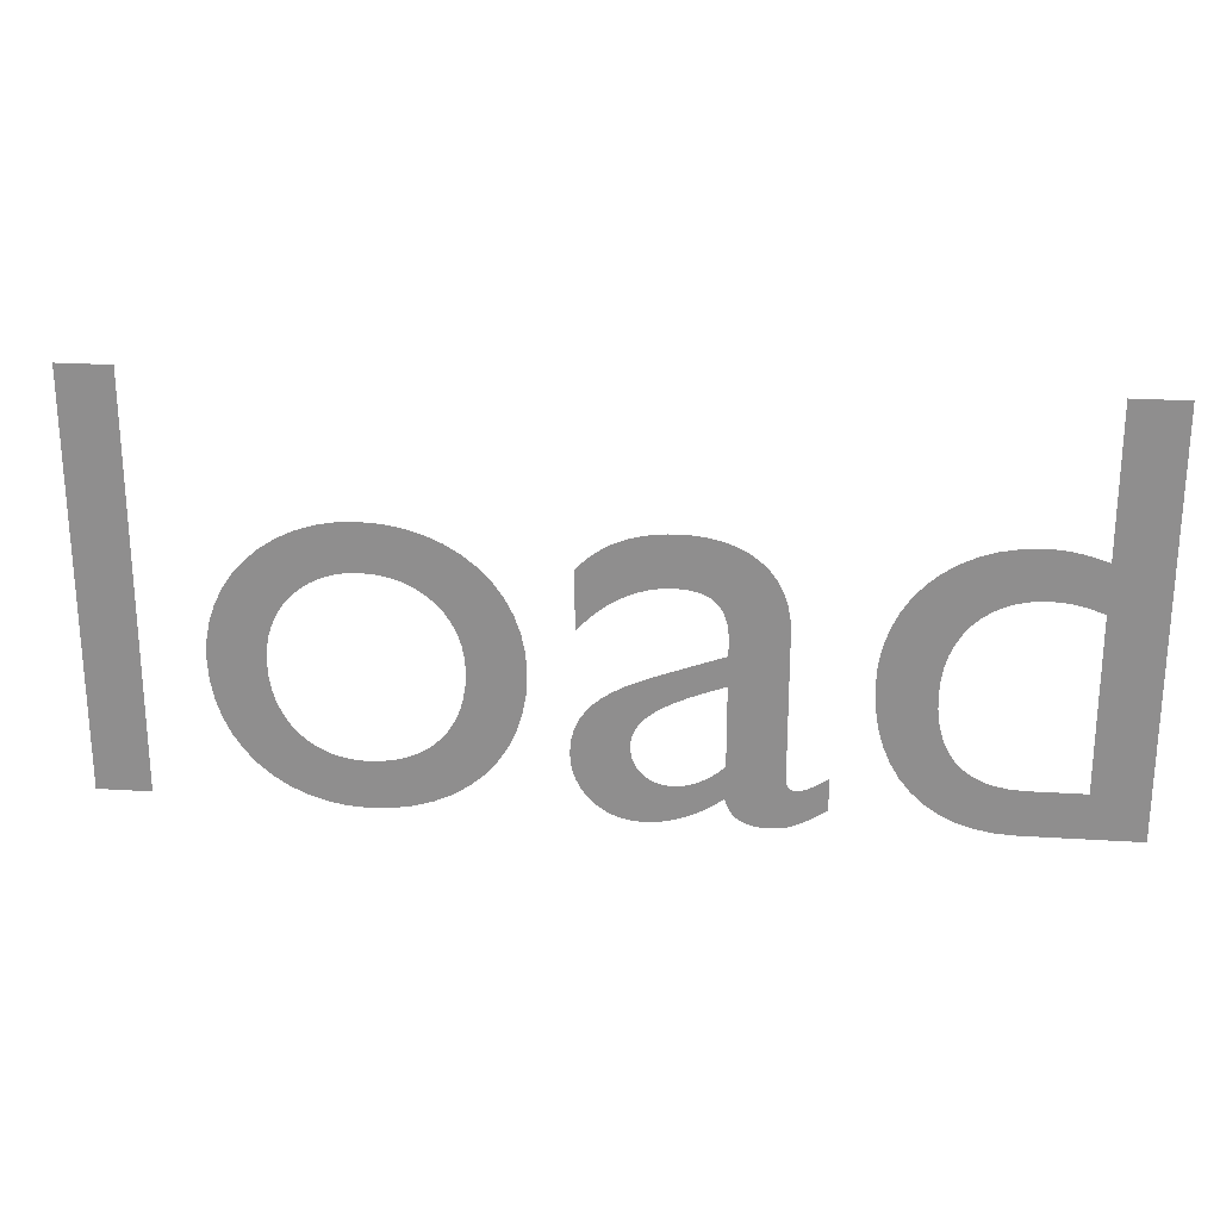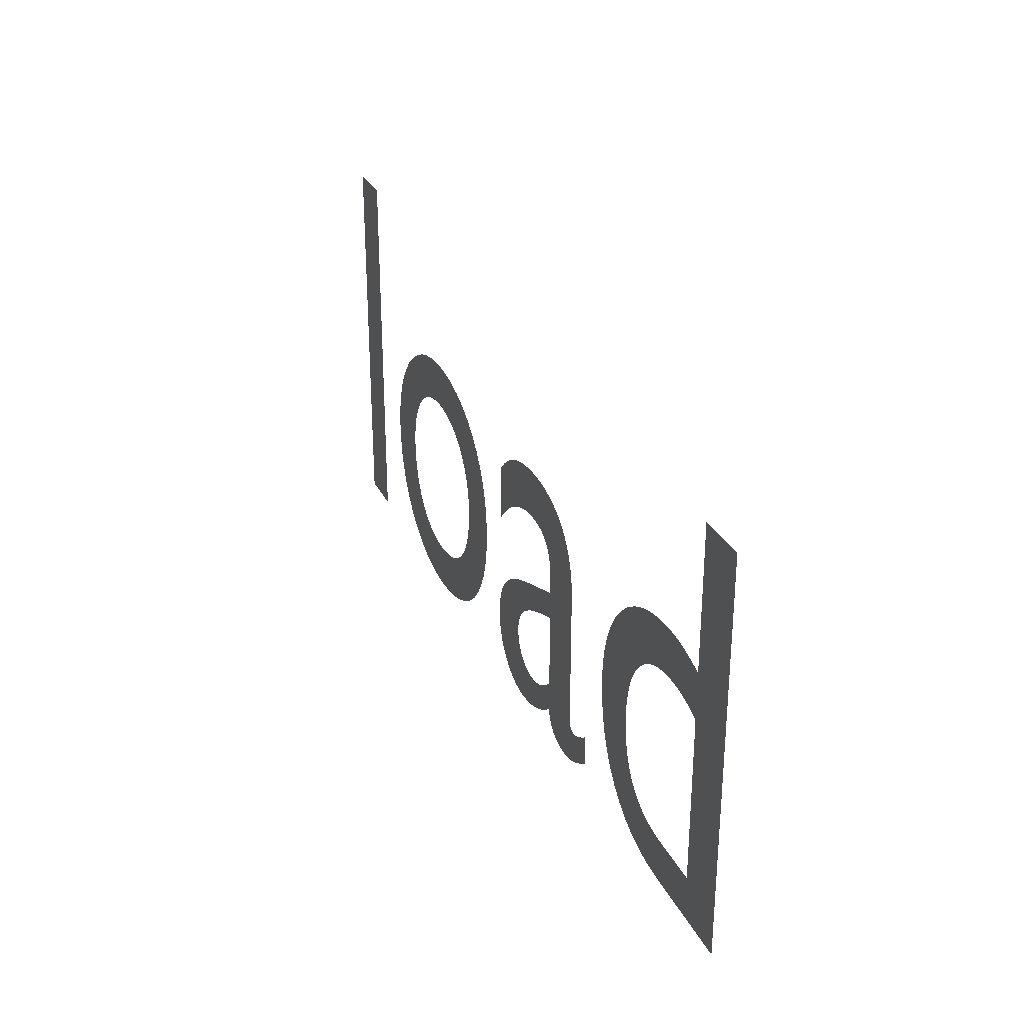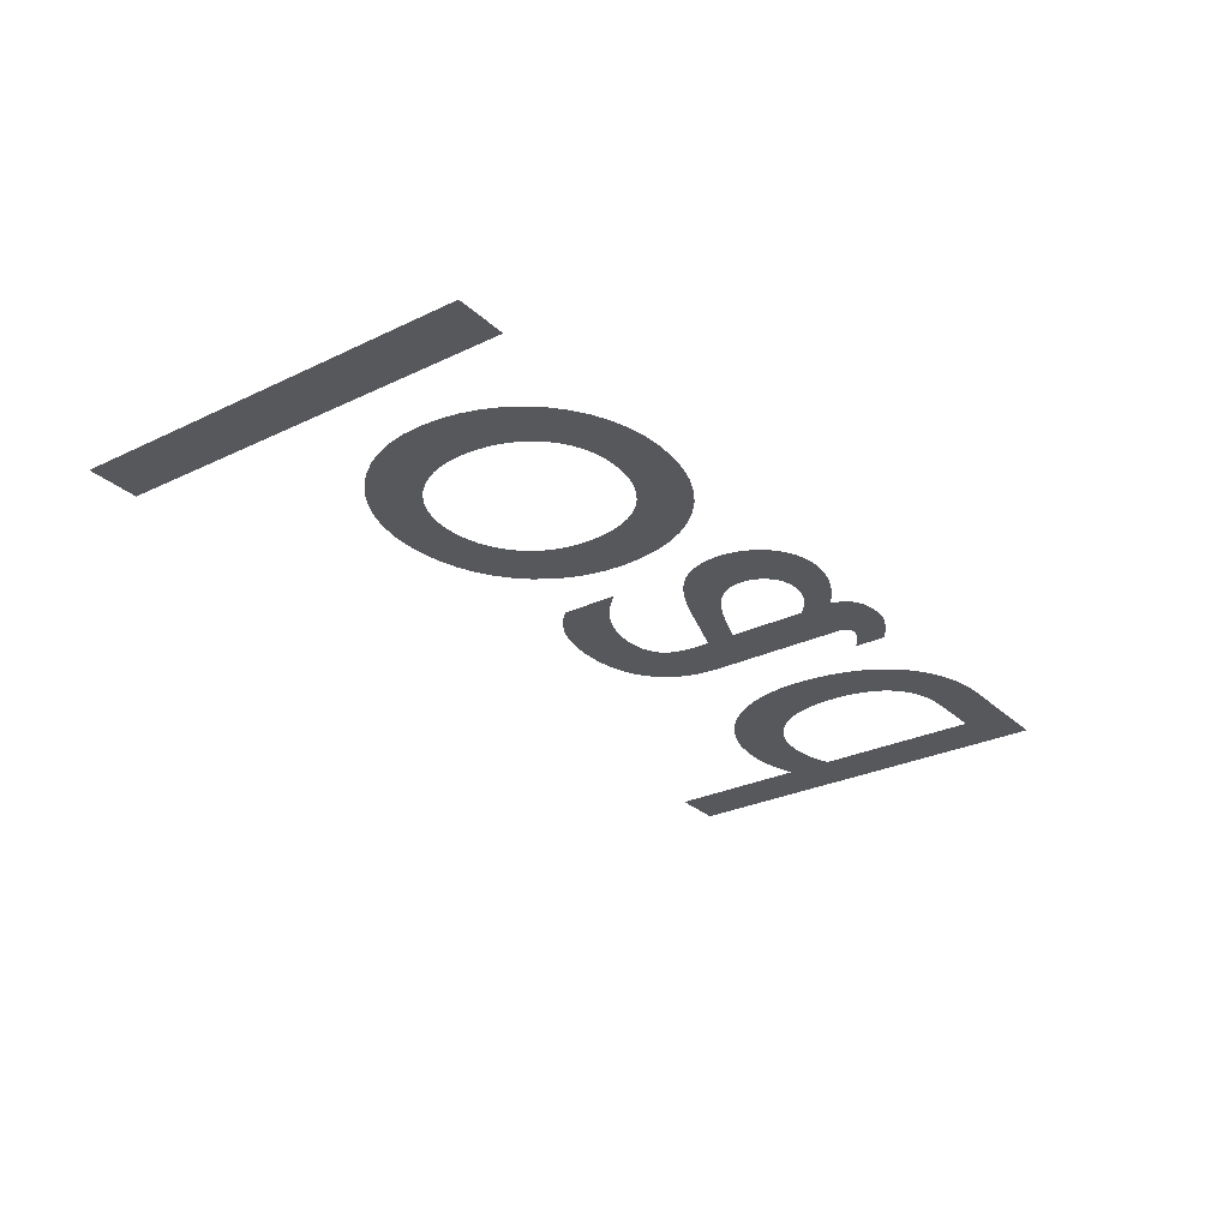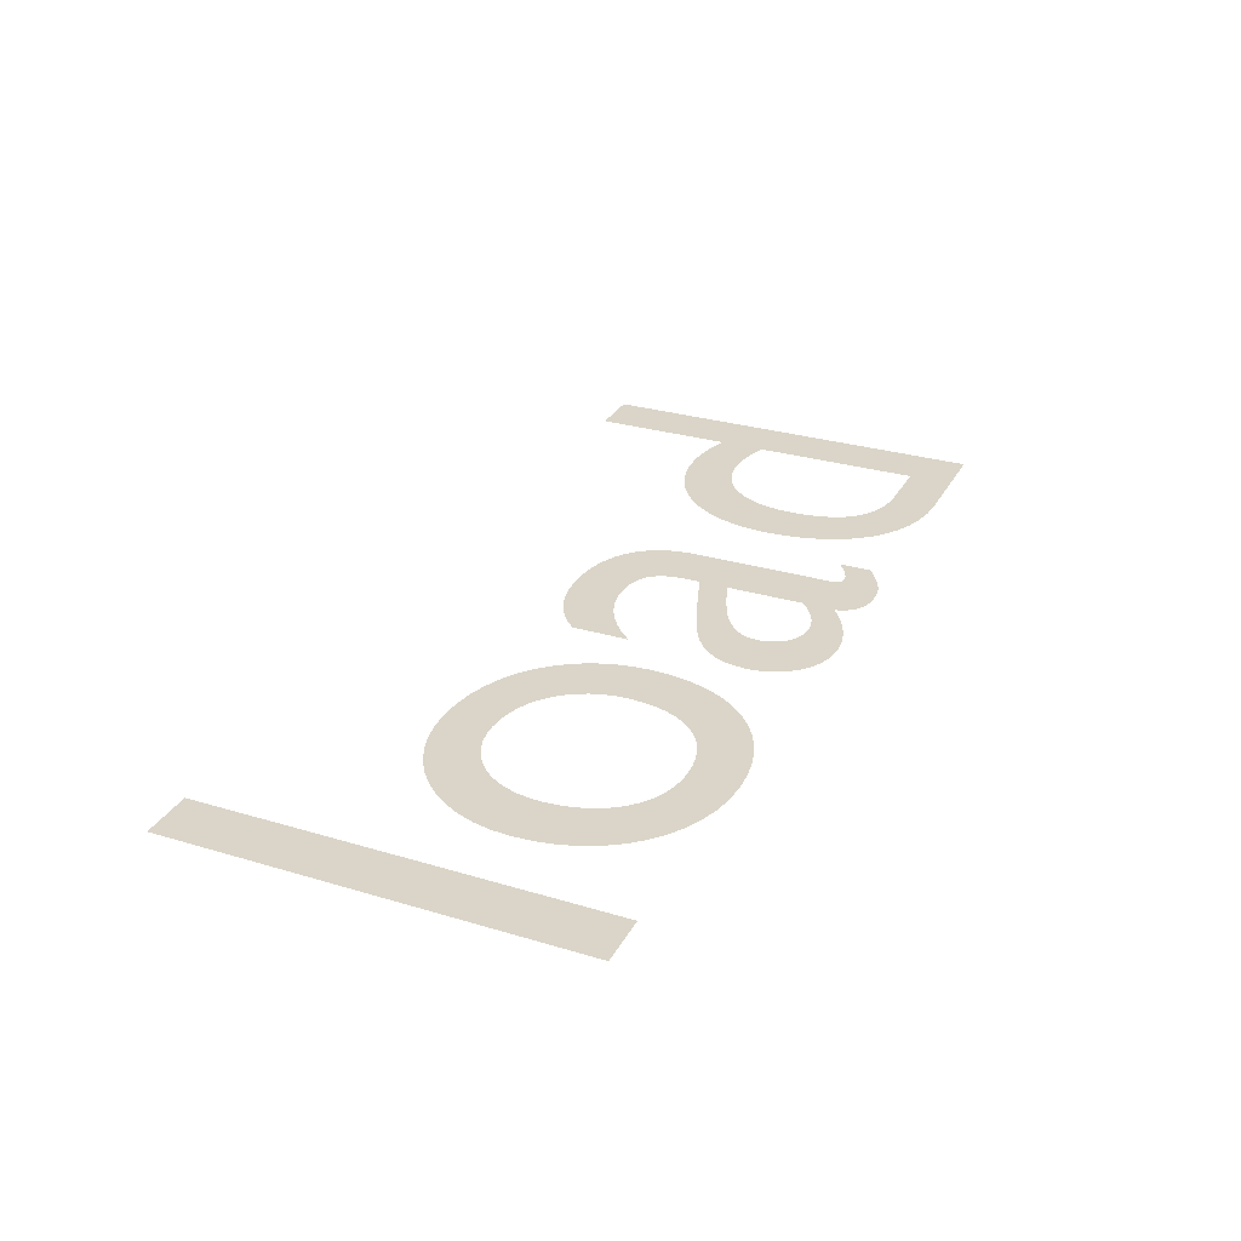
<metadata>
{"format":"obj","ext":"obj","renderer":"f3d","projection":"perspective","resolution":1024,"background":"white","views":[{"elev":24.0,"azim":6.0,"up":"+Y"},{"elev":28.9,"azim":68.3,"up":"+Y"},{"elev":-28.0,"azim":-53.9,"up":"+Z"},{"elev":29.2,"azim":-66.0,"up":"+Z"}]}
</metadata>
<code>
o Text_Mesh.001
v 0.795 0.4726 0.09057
v 0.706 0.4726 0.09057
v 0.706 0.2306 0.09058
v 0.6972 0.2337 0.09058
v 0.6886 0.2364 0.09058
v 0.6803 0.2389 0.09058
v 0.6723 0.241 0.09058
v 0.6644 0.2429 0.09058
v 0.6567 0.2445 0.09058
v 0.6492 0.2458 0.09058
v 0.6417 0.2468 0.09058
v 0.6343 0.2476 0.09058
v 0.6269 0.2481 0.09058
v 0.6195 0.2485 0.09058
v 0.612 0.2486 0.09058
v 0.5801 0.2467 0.09058
v 0.5499 0.2411 0.09058
v 0.5217 0.232 0.09058
v 0.4957 0.2196 0.09058
v 0.472 0.2042 0.09058
v 0.4509 0.1858 0.09058
v 0.4325 0.1648 0.09058
v 0.417 0.1412 0.09058
v 0.4046 0.1153 0.09058
v 0.3955 0.08723 0.09058
v 0.3899 0.05727 0.09058
v 0.388 0.02558 0.09058
v 0.3897 -0.009299 0.09058
v 0.3948 -0.04183 0.09058
v 0.4032 -0.07189 0.09058
v 0.4147 -0.09935 0.09058
v 0.4293 -0.1241 0.09058
v 0.4467 -0.1459 0.09058
v 0.467 -0.1648 0.09058
v 0.4899 -0.1805 0.09058
v 0.5154 -0.193 0.09058
v 0.5433 -0.202 0.09058
v 0.5736 -0.2076 0.09058
v 0.606 -0.2094 0.09058
v 0.795 -0.2094 0.09058
v 0.706 -0.1344 0.09058
v 0.616 -0.1344 0.09058
v 0.5917 -0.1331 0.09058
v 0.5701 -0.1294 0.09058
v 0.5511 -0.1233 0.09058
v 0.5347 -0.115 0.09058
v 0.5207 -0.1047 0.09058
v 0.5089 -0.09242 0.09058
v 0.4992 -0.07845 0.09058
v 0.4916 -0.06287 0.09058
v 0.4859 -0.04583 0.09058
v 0.482 -0.02748 0.09058
v 0.4797 -0.007964 0.09058
v 0.479 0.01257 0.09058
v 0.4802 0.03539 0.09058
v 0.4837 0.05677 0.09058
v 0.4894 0.07661 0.09058
v 0.4972 0.0948 0.09058
v 0.507 0.1112 0.09058
v 0.5188 0.1258 0.09058
v 0.5323 0.1385 0.09058
v 0.5474 0.149 0.09058
v 0.5642 0.1574 0.09058
v 0.5825 0.1635 0.09058
v 0.6021 0.1673 0.09058
v 0.623 0.1686 0.09058
v 0.6304 0.1685 0.09058
v 0.6375 0.1681 0.09058
v 0.6444 0.1676 0.09058
v 0.6512 0.1668 0.09058
v 0.6579 0.1658 0.09058
v 0.6645 0.1646 0.09058
v 0.6711 0.1631 0.09058
v 0.6778 0.1613 0.09058
v 0.6846 0.1593 0.09058
v 0.6915 0.157 0.09058
v 0.6986 0.1544 0.09058
v 0.706 0.1516 0.09058
v 0.328 -0.1294 0.09058
v 0.323 -0.133 0.09058
v 0.3182 -0.1364 0.09058
v 0.3135 -0.1395 0.09058
v 0.3089 -0.1423 0.09058
v 0.3045 -0.1448 0.09058
v 0.3004 -0.147 0.09058
v 0.2964 -0.149 0.09058
v 0.2927 -0.1505 0.09058
v 0.2893 -0.1518 0.09058
v 0.2862 -0.1527 0.09058
v 0.2834 -0.1532 0.09058
v 0.281 -0.1534 0.09058
v 0.2784 -0.1533 0.09058
v 0.2759 -0.1529 0.09058
v 0.2737 -0.1522 0.09058
v 0.2717 -0.1512 0.09058
v 0.2699 -0.1499 0.09058
v 0.2684 -0.1483 0.09058
v 0.2671 -0.1463 0.09058
v 0.266 -0.1439 0.09058
v 0.2651 -0.1412 0.09058
v 0.2645 -0.138 0.09058
v 0.2641 -0.1344 0.09058
v 0.264 -0.1304 0.09058
v 0.264 0.1006 0.09058
v 0.2625 0.1249 0.09058
v 0.2582 0.147 0.09058
v 0.2513 0.1667 0.09058
v 0.242 0.1843 0.09058
v 0.2303 0.1996 0.09058
v 0.2166 0.2128 0.09058
v 0.201 0.2239 0.09058
v 0.1837 0.2329 0.09058
v 0.1649 0.2398 0.09058
v 0.1447 0.2447 0.09058
v 0.1233 0.2476 0.09058
v 0.101 0.2486 0.09058
v 0.08508 0.2482 0.09058
v 0.06982 0.2469 0.09058
v 0.05522 0.2448 0.09058
v 0.04126 0.2419 0.09058
v 0.02794 0.2381 0.09058
v 0.01525 0.2334 0.09058
v 0.003186 0.228 0.09058
v -0.008259 0.2216 0.09058
v -0.01909 0.2144 0.09058
v -0.02932 0.2063 0.09058
v -0.03896 0.1974 0.09058
v -0.048 0.1876 0.09058
v -0.048 0.09058 0.09058
v -0.03711 0.1027 0.09058
v -0.02595 0.1138 0.09058
v -0.01456 0.1237 0.09058
v -0.002963 0.1324 0.09058
v 0.008817 0.1401 0.09058
v 0.02075 0.1467 0.09058
v 0.03281 0.1522 0.09058
v 0.04496 0.1567 0.09058
v 0.05719 0.1602 0.09058
v 0.06945 0.1626 0.09058
v 0.08173 0.1641 0.09058
v 0.094 0.1646 0.09058
v 0.1069 0.1641 0.09058
v 0.1187 0.1626 0.09058
v 0.1294 0.1601 0.09058
v 0.139 0.1565 0.09058
v 0.1474 0.1519 0.09058
v 0.1547 0.1461 0.09058
v 0.1609 0.1391 0.09058
v 0.166 0.1309 0.09058
v 0.1699 0.1215 0.09058
v 0.1727 0.1109 0.09058
v 0.1744 0.09889 0.09058
v 0.175 0.08557 0.09058
v 0.175 0.06157 0.09058
v 0.096 0.03358 0.09058
v 0.07787 0.02702 0.09058
v 0.05967 0.02021 0.09058
v 0.04172 0.01293 0.09058
v 0.02433 0.004982 0.09058
v 0.007823 -0.003859 0.09058
v -0.0075 -0.0138 0.09058
v -0.02132 -0.02506 0.09058
v -0.03333 -0.03783 0.09058
v -0.04322 -0.05235 0.09058
v -0.05067 -0.06881 0.09058
v -0.05536 -0.08743 0.09058
v -0.057 -0.1084 0.09058
v -0.0561 -0.1228 0.09058
v -0.05344 -0.1367 0.09058
v -0.04909 -0.1501 0.09058
v -0.04315 -0.1627 0.09058
v -0.03567 -0.1745 0.09058
v -0.02675 -0.1852 0.09058
v -0.01645 -0.1947 0.09058
v -0.004852 -0.2028 0.09058
v 0.007969 -0.2094 0.09058
v 0.02193 -0.2143 0.09058
v 0.03697 -0.2174 0.09058
v 0.053 -0.2184 0.09058
v 0.06325 -0.2181 0.09058
v 0.07349 -0.2172 0.09058
v 0.08372 -0.2156 0.09058
v 0.09393 -0.2134 0.09058
v 0.1041 -0.2105 0.09058
v 0.1143 -0.2071 0.09058
v 0.1244 -0.2029 0.09058
v 0.1344 -0.1981 0.09058
v 0.1444 -0.1927 0.09058
v 0.1543 -0.1866 0.09058
v 0.1642 -0.1798 0.09058
v 0.174 -0.1724 0.09058
v 0.1763 -0.1801 0.09058
v 0.1791 -0.1869 0.09058
v 0.1825 -0.1931 0.09058
v 0.1865 -0.1986 0.09058
v 0.1911 -0.2033 0.09058
v 0.1964 -0.2074 0.09058
v 0.2023 -0.2108 0.09058
v 0.2088 -0.2136 0.09058
v 0.216 -0.2157 0.09058
v 0.224 -0.2172 0.09058
v 0.2326 -0.2181 0.09058
v 0.242 -0.2184 0.09058
v 0.2488 -0.2183 0.09058
v 0.2552 -0.2177 0.09058
v 0.2615 -0.2168 0.09058
v 0.2676 -0.2154 0.09058
v 0.2738 -0.2135 0.09058
v 0.2801 -0.211 0.09058
v 0.2867 -0.2081 0.09058
v 0.2937 -0.2045 0.09058
v 0.3012 -0.2003 0.09058
v 0.3093 -0.1954 0.09058
v 0.3182 -0.1898 0.09058
v 0.328 -0.1834 0.09058
v 0.175 -0.1184 0.09058
v 0.169 -0.124 0.09058
v 0.1628 -0.1292 0.09058
v 0.1566 -0.1339 0.09058
v 0.1503 -0.1382 0.09058
v 0.144 -0.1421 0.09058
v 0.1375 -0.1456 0.09058
v 0.131 -0.1485 0.09058
v 0.1243 -0.1509 0.09058
v 0.1176 -0.1529 0.09058
v 0.1108 -0.1543 0.09058
v 0.104 -0.1551 0.09058
v 0.097 -0.1554 0.09058
v 0.08797 -0.1549 0.09058
v 0.07941 -0.1533 0.09058
v 0.07139 -0.1508 0.09058
v 0.06396 -0.1473 0.09058
v 0.05719 -0.143 0.09058
v 0.05112 -0.1378 0.09058
v 0.04583 -0.1319 0.09058
v 0.04137 -0.1252 0.09058
v 0.0378 -0.1179 0.09058
v 0.03517 -0.1099 0.09058
v 0.03355 -0.1014 0.09058
v 0.033 -0.09242 0.09058
v 0.03434 -0.07972 0.09058
v 0.03824 -0.06805 0.09058
v 0.0445 -0.05732 0.09058
v 0.05293 -0.04743 0.09058
v 0.06332 -0.03828 0.09058
v 0.0755 -0.0298 0.09058
v 0.08926 -0.02188 0.09058
v 0.1044 -0.01443 0.09058
v 0.1207 -0.007347 0.09058
v 0.1381 -0.00055 0.09058
v 0.1562 0.006059 0.09058
v 0.175 0.01257 0.09058
v -0.362 0.2486 0.09058
v -0.3948 0.2465 0.09058
v -0.4261 0.2406 0.09058
v -0.4556 0.2309 0.09058
v -0.483 0.2179 0.09058
v -0.5081 0.2016 0.09058
v -0.5308 0.1825 0.09058
v -0.5506 0.1606 0.09058
v -0.5673 0.1363 0.09058
v -0.5808 0.1098 0.09058
v -0.5907 0.08133 0.09058
v -0.5969 0.05118 0.09058
v -0.599 0.01957 0.09058
v -0.597 -0.0141 0.09058
v -0.591 -0.04597 0.09058
v -0.5814 -0.07583 0.09058
v -0.5682 -0.1035 0.09058
v -0.5518 -0.1286 0.09058
v -0.5323 -0.1512 0.09058
v -0.5098 -0.1708 0.09058
v -0.4848 -0.1874 0.09058
v -0.4572 -0.2006 0.09058
v -0.4275 -0.2104 0.09058
v -0.3957 -0.2164 0.09058
v -0.362 -0.2184 0.09058
v -0.327 -0.2165 0.09058
v -0.294 -0.2107 0.09058
v -0.2633 -0.2012 0.09058
v -0.235 -0.1883 0.09058
v -0.2093 -0.172 0.09058
v -0.1865 -0.1527 0.09058
v -0.1667 -0.1303 0.09058
v -0.15 -0.1052 0.09058
v -0.1367 -0.07752 0.09058
v -0.127 -0.04736 0.09058
v -0.121 -0.01494 0.09058
v -0.119 0.01957 0.09058
v -0.1211 0.05202 0.09058
v -0.1272 0.08272 0.09058
v -0.1371 0.1115 0.09058
v -0.1507 0.1381 0.09058
v -0.1676 0.1623 0.09058
v -0.1876 0.184 0.09058
v -0.2106 0.2028 0.09058
v -0.2363 0.2188 0.09058
v -0.2645 0.2315 0.09058
v -0.295 0.2408 0.09058
v -0.3276 0.2466 0.09058
v -0.363 0.1686 0.09058
v -0.3413 0.1673 0.09058
v -0.3208 0.1635 0.09058
v -0.3015 0.1574 0.09058
v -0.2838 0.149 0.09058
v -0.2676 0.1386 0.09058
v -0.2531 0.1262 0.09058
v -0.2405 0.112 0.09058
v -0.2299 0.09613 0.09058
v -0.2214 0.07871 0.09058
v -0.2152 0.05989 0.09058
v -0.2113 0.0398 0.09058
v -0.21 0.01858 0.09058
v -0.2112 -0.004891 0.09058
v -0.2148 -0.02674 0.09058
v -0.2207 -0.04688 0.09058
v -0.2288 -0.06524 0.09058
v -0.239 -0.08174 0.09058
v -0.2512 -0.0963 0.09058
v -0.2655 -0.1088 0.09058
v -0.2816 -0.1193 0.09058
v -0.2994 -0.1275 0.09058
v -0.319 -0.1335 0.09058
v -0.3402 -0.1372 0.09058
v -0.363 -0.1384 0.09058
v -0.3839 -0.1371 0.09058
v -0.4036 -0.1333 0.09058
v -0.4219 -0.1271 0.09058
v -0.4388 -0.1186 0.09058
v -0.4541 -0.1079 0.09058
v -0.4677 -0.09505 0.09058
v -0.4796 -0.08027 0.09058
v -0.4895 -0.06361 0.09058
v -0.4974 -0.04519 0.09058
v -0.5032 -0.02511 0.09058
v -0.5068 -0.003491 0.09058
v -0.508 0.01957 0.09058
v -0.5068 0.04057 0.09058
v -0.5031 0.06047 0.09058
v -0.4972 0.07914 0.09058
v -0.4891 0.09643 0.09058
v -0.479 0.1122 0.09058
v -0.467 0.1263 0.09058
v -0.4533 0.1387 0.09058
v -0.4379 0.1491 0.09058
v -0.4211 0.1574 0.09058
v -0.4029 0.1635 0.09058
v -0.3835 0.1673 0.09058
v -0.7 0.4726 0.09057
v -0.789 0.4726 0.09057
v -0.789 -0.2094 0.09058
v -0.7 -0.2094 0.09058
f 3 1 2
f 3 40 1
f 16 14 15
f 16 13 14
f 16 12 13
f 16 11 12
f 16 10 11
f 17 10 16
f 17 9 10
f 17 8 9
f 17 7 8
f 18 7 17
f 18 6 7
f 18 5 6
f 18 4 5
f 18 3 4
f 19 3 18
f 19 75 3
f 75 76 3
f 76 77 3
f 77 78 3
f 78 40 3
f 20 72 19
f 72 73 19
f 73 74 19
f 74 75 19
f 21 69 20
f 69 70 20
f 70 71 20
f 71 72 20
f 22 66 21
f 66 67 21
f 67 68 21
f 68 69 21
f 22 65 66
f 22 64 65
f 23 64 22
f 23 63 64
f 23 62 63
f 41 40 78
f 23 61 62
f 24 61 23
f 24 60 61
f 24 59 60
f 25 59 24
f 25 58 59
f 25 57 58
f 26 57 25
f 26 56 57
f 27 56 26
f 27 55 56
f 27 54 55
f 28 54 27
f 28 53 54
f 28 52 53
f 29 52 28
f 29 51 52
f 30 51 29
f 30 50 51
f 30 49 50
f 31 49 30
f 31 48 49
f 31 47 48
f 32 47 31
f 32 46 47
f 32 45 46
f 32 44 45
f 33 44 32
f 33 43 44
f 33 42 43
f 33 41 42
f 33 40 41
f 34 40 33
f 35 40 34
f 36 40 35
f 37 40 36
f 38 40 37
f 39 40 38
f 117 115 116
f 118 115 117
f 118 114 115
f 119 114 118
f 120 114 119
f 120 113 114
f 121 113 120
f 121 112 113
f 122 112 121
f 123 112 122
f 123 111 112
f 124 111 123
f 124 110 111
f 125 110 124
f 126 110 125
f 126 109 110
f 127 109 126
f 127 108 109
f 128 108 127
f 129 130 128
f 130 131 128
f 131 132 128
f 132 133 128
f 133 134 128
f 134 135 128
f 135 136 128
f 136 137 128
f 137 138 128
f 138 139 128
f 139 108 128
f 139 140 108
f 140 141 108
f 141 107 108
f 141 142 107
f 142 106 107
f 143 106 142
f 144 106 143
f 145 106 144
f 146 106 145
f 147 106 146
f 147 105 106
f 148 105 147
f 149 105 148
f 150 105 149
f 150 104 105
f 151 104 150
f 152 104 151
f 152 103 104
f 153 103 152
f 154 103 153
f 155 252 154
f 252 103 154
f 156 252 155
f 157 252 156
f 158 252 157
f 159 252 158
f 159 251 252
f 216 103 252
f 159 250 251
f 160 250 159
f 160 249 250
f 161 249 160
f 161 248 249
f 162 248 161
f 162 247 248
f 162 246 247
f 163 246 162
f 163 245 246
f 164 245 163
f 164 244 245
f 164 243 244
f 165 243 164
f 165 242 243
f 165 241 242
f 166 241 165
f 166 240 241
f 167 240 166
f 167 239 240
f 167 238 239
f 168 238 167
f 168 237 238
f 168 236 237
f 217 103 216
f 169 236 168
f 218 103 217
f 169 235 236
f 219 103 218
f 80 215 79
f 219 102 103
f 169 234 235
f 81 215 80
f 220 102 219
f 220 101 102
f 82 215 81
f 170 234 169
f 170 233 234
f 220 100 101
f 221 100 220
f 83 215 82
f 221 99 100
f 222 99 221
f 84 215 83
f 170 232 233
f 222 98 99
f 85 215 84
f 223 98 222
f 223 97 98
f 86 215 85
f 170 231 232
f 223 96 97
f 224 96 223
f 87 215 86
f 224 95 96
f 171 231 170
f 88 215 87
f 171 230 231
f 225 95 224
f 225 94 95
f 89 215 88
f 225 93 94
f 90 215 89
f 226 93 225
f 226 92 93
f 91 215 90
f 226 91 92
f 171 229 230
f 226 215 91
f 227 215 226
f 171 228 229
f 228 215 227
f 171 191 228
f 191 215 228
f 172 191 171
f 172 190 191
f 192 215 191
f 173 190 172
f 173 189 190
f 193 215 192
f 193 214 215
f 174 189 173
f 174 188 189
f 194 214 193
f 194 213 214
f 174 187 188
f 195 213 194
f 175 187 174
f 195 212 213
f 175 186 187
f 196 212 195
f 196 211 212
f 176 186 175
f 176 185 186
f 197 211 196
f 197 210 211
f 176 184 185
f 198 210 197
f 198 209 210
f 177 184 176
f 177 183 184
f 199 209 198
f 199 208 209
f 177 182 183
f 199 207 208
f 200 207 199
f 178 182 177
f 200 206 207
f 178 181 182
f 201 206 200
f 201 205 206
f 178 180 181
f 202 205 201
f 179 180 178
f 202 204 205
f 203 204 202
f 254 300 253
f 254 299 300
f 255 299 254
f 255 298 299
f 256 298 255
f 256 297 298
f 257 297 256
f 257 296 297
f 258 296 257
f 258 295 296
f 259 295 258
f 259 294 295
f 260 301 259
f 301 294 259
f 260 348 301
f 302 294 301
f 260 347 348
f 303 294 302
f 260 346 347
f 304 294 303
f 304 293 294
f 261 346 260
f 261 345 346
f 305 293 304
f 261 344 345
f 306 293 305
f 261 343 344
f 307 293 306
f 307 292 293
f 262 343 261
f 262 342 343
f 308 292 307
f 262 341 342
f 309 292 308
f 309 291 292
f 263 341 262
f 263 340 341
f 310 291 309
f 310 290 291
f 264 340 263
f 264 339 340
f 311 290 310
f 264 338 339
f 312 290 311
f 312 289 290
f 265 338 264
f 265 337 338
f 313 289 312
f 266 337 265
f 266 336 337
f 313 288 289
f 314 288 313
f 266 335 336
f 315 288 314
f 267 335 266
f 315 287 288
f 267 334 335
f 316 287 315
f 267 333 334
f 268 333 267
f 317 287 316
f 317 286 287
f 268 332 333
f 318 286 317
f 269 332 268
f 318 285 286
f 269 331 332
f 319 285 318
f 269 330 331
f 320 285 319
f 270 330 269
f 320 284 285
f 270 329 330
f 321 284 320
f 270 328 329
f 322 284 321
f 270 327 328
f 323 284 322
f 271 327 270
f 323 283 284
f 271 326 327
f 324 283 323
f 271 325 326
f 325 283 324
f 271 283 325
f 272 283 271
f 272 282 283
f 273 282 272
f 273 281 282
f 274 281 273
f 274 280 281
f 275 280 274
f 275 279 280
f 276 279 275
f 276 278 279
f 277 278 276
f 351 349 350
f 351 352 349

</code>
